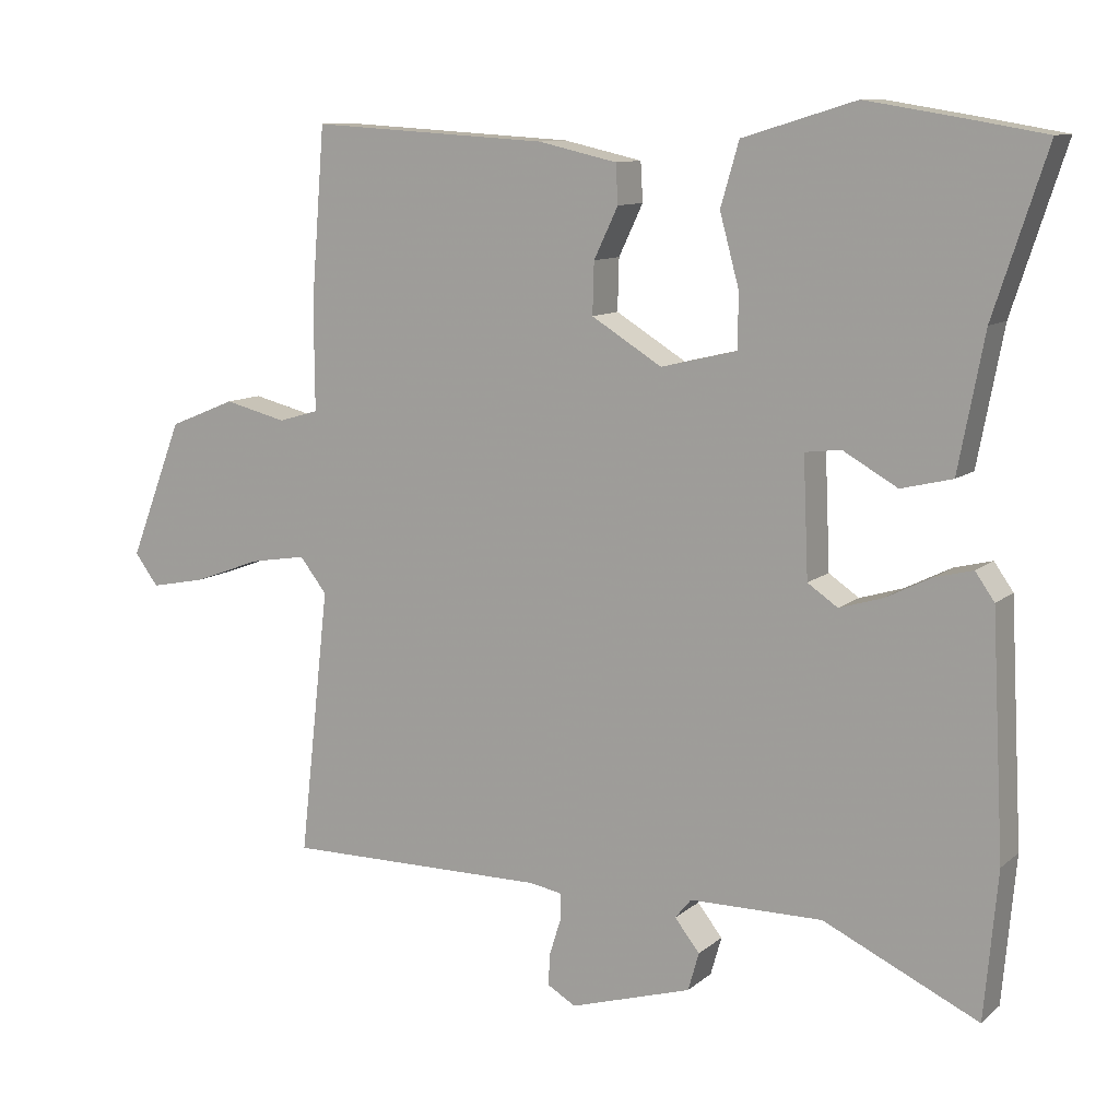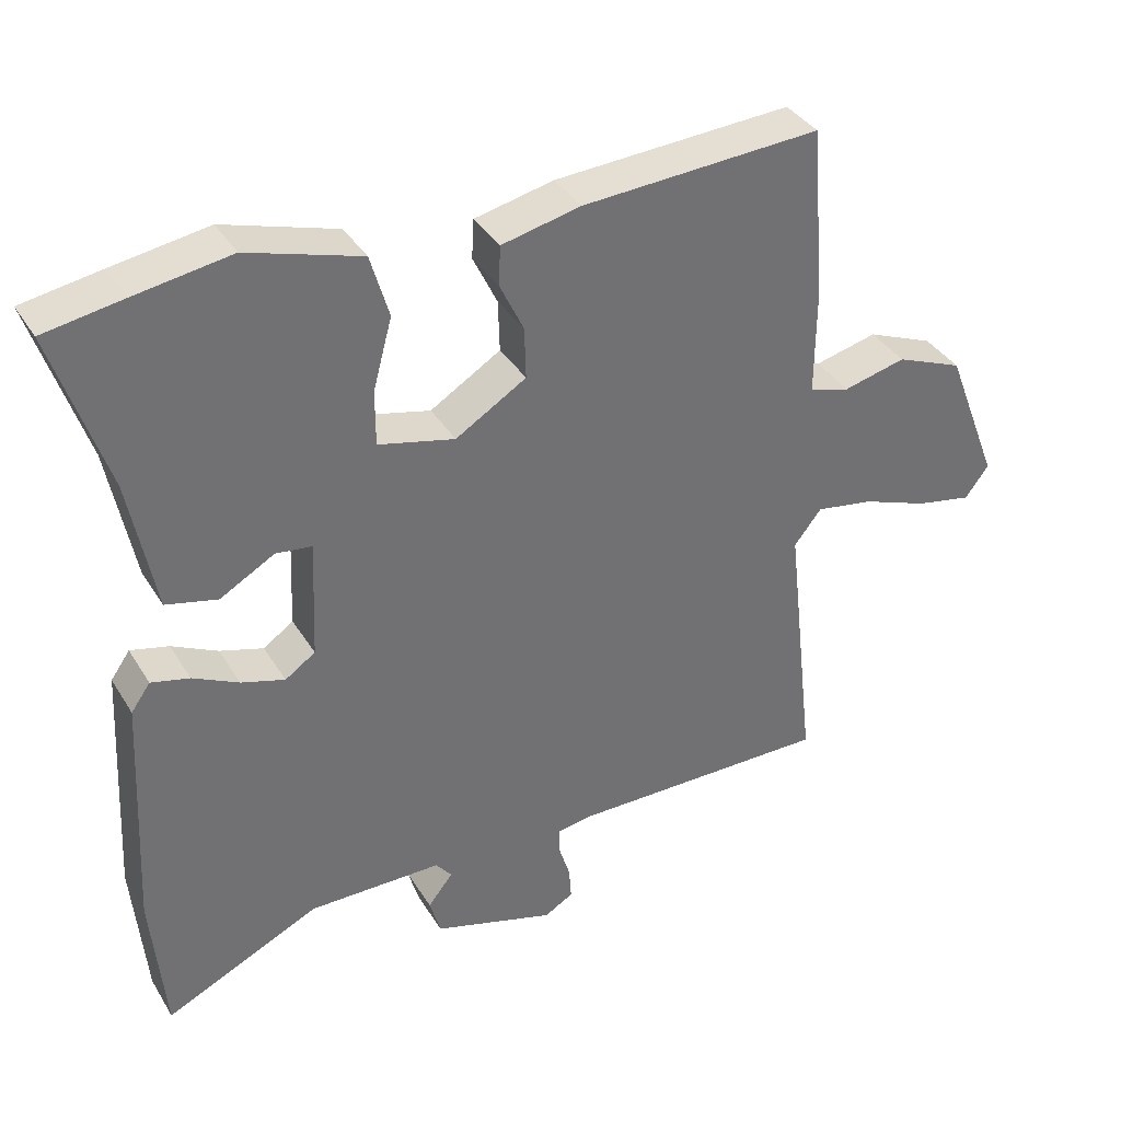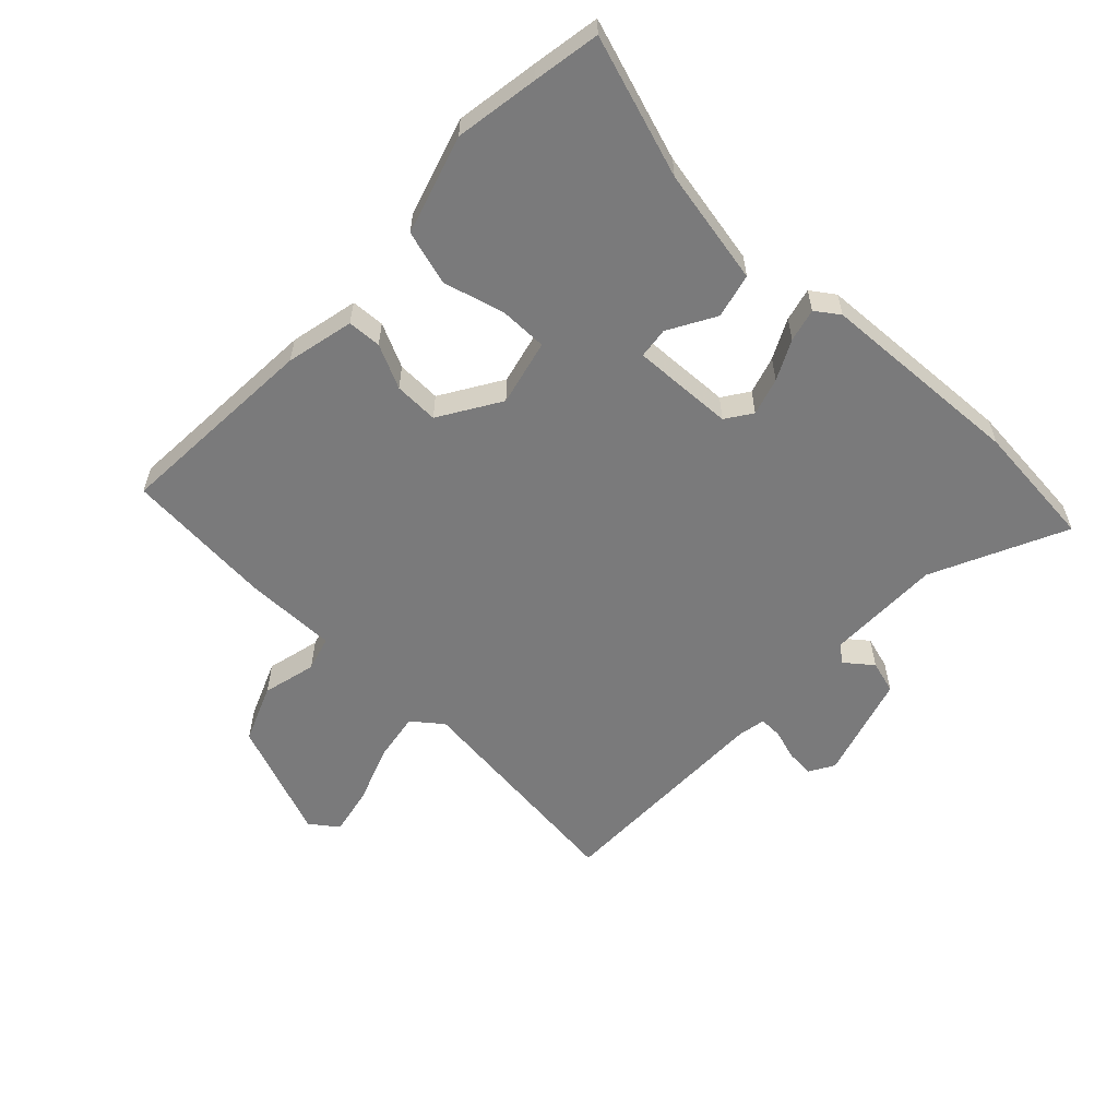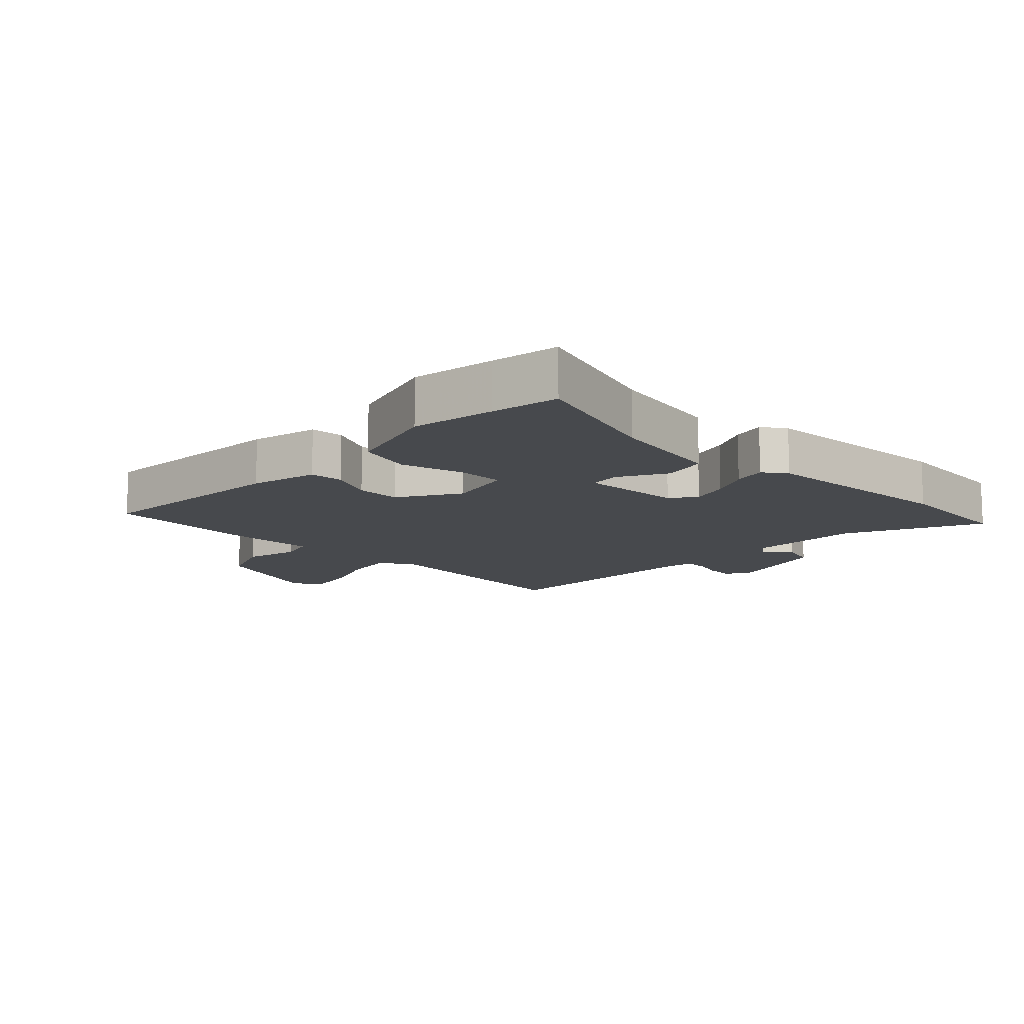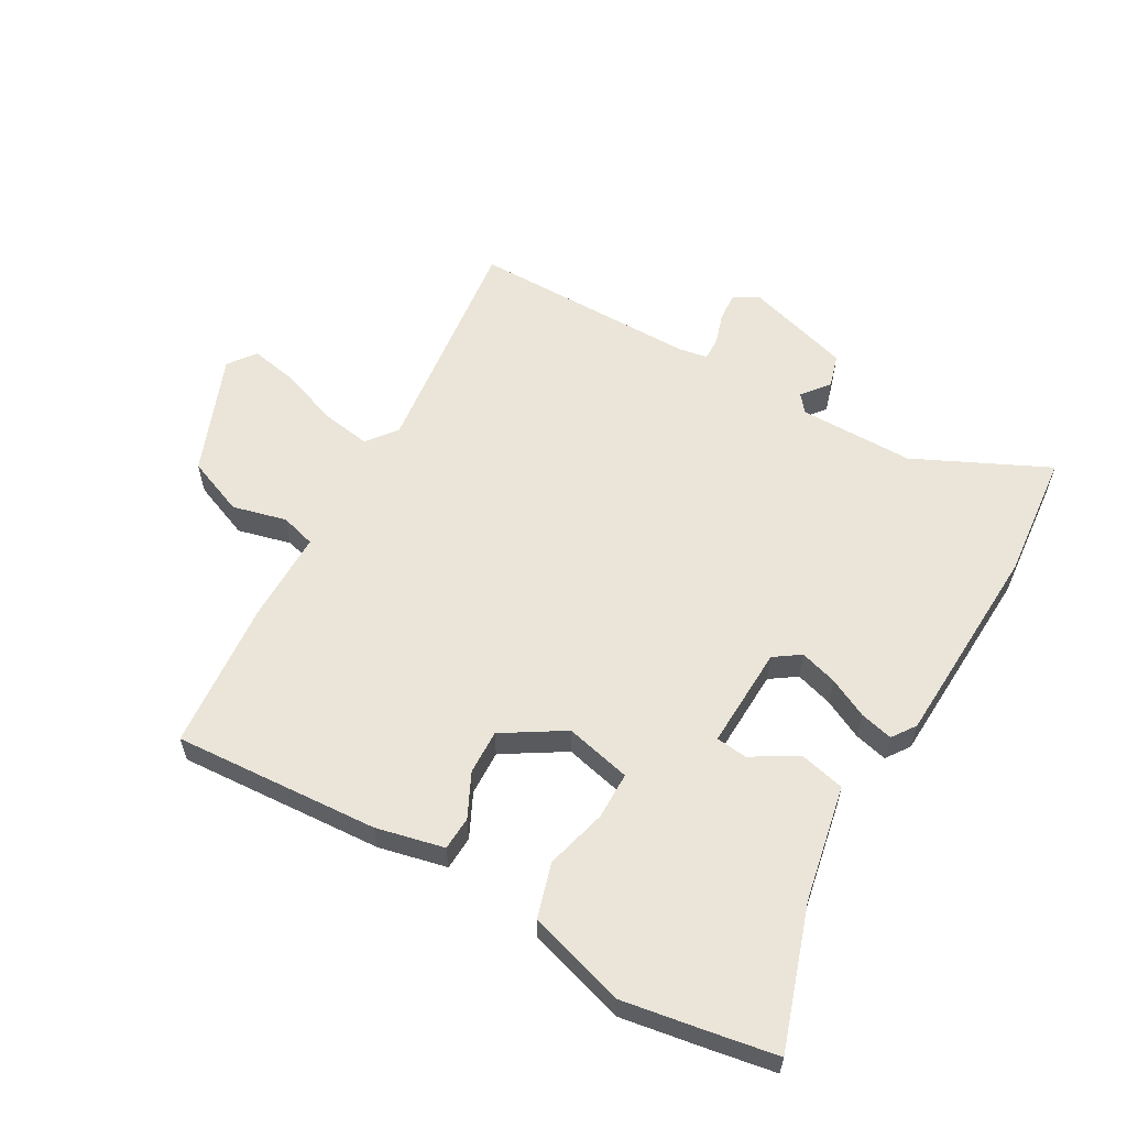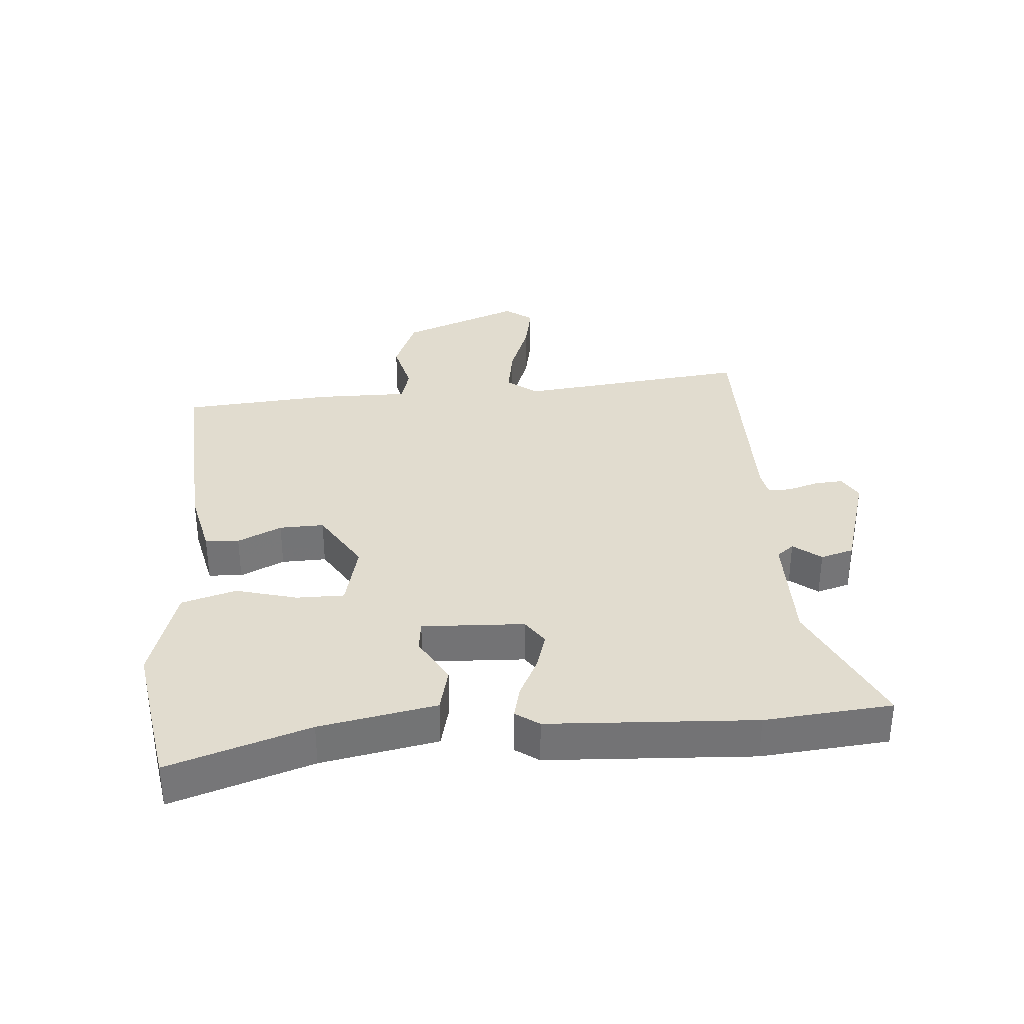
<metadata>
{"format":"obj","ext":"obj","renderer":"f3d","projection":"perspective","resolution":1024,"background":"white","views":[{"elev":10.5,"azim":27.9,"up":"+Z"},{"elev":36.9,"azim":152.1,"up":"+Z"},{"elev":-58.1,"azim":46.3,"up":"+Y"},{"elev":-12.2,"azim":45.8,"up":"+Y"},{"elev":58.9,"azim":29.4,"up":"+Y"},{"elev":34.2,"azim":85.5,"up":"+Y"}]}
</metadata>
<code>
v 0.441 0.07 0.51
v 0.547 0.07 0.492
v 0.475 0.07 0.272
v 0.44 0.07 0.089
v 0.37 0.07 0.072
v 0.296 0.07 0.114
v 0.247 0.07 0.108
v 0.254 0.07 -0.053
v 0.295 0.07 -0.081
v 0.354 0.07 -0.063
v 0.416 0.07 -0.032
v 0.468 0.07 -0.019
v 0.494 0.07 -0.056
v 0.511 0.07 -0.38
v 0.493 0.07 -0.58
v 0.282 0.07 -0.481
v 0.101 0.07 -0.482
v 0.079 0.07 -0.509
v 0.113 0.07 -0.552
v 0.098 0.07 -0.604
v -0.068 0.07 -0.654
v -0.107 0.07 -0.631
v -0.104 0.07 -0.587
v -0.089 0.07 -0.539
v -0.088 0.07 -0.502
v -0.132 0.07 -0.494
v -0.491 0.07 -0.496
v -0.45 0.07 -0.132
v -0.487 0.07 -0.085
v -0.565 0.07 -0.098
v -0.656 0.07 -0.132
v -0.732 0.07 -0.147
v -0.764 0.07 -0.104
v -0.691 0.07 0.084
v -0.6 0.07 0.121
v -0.515 0.07 0.1
v -0.46 0.07 0.116
v -0.461 0.07 0.261
v -0.442 0.07 0.496
v -0.118 0.07 0.477
v -0.011 0.07 0.453
v -0.008 0.07 0.4
v -0.041 0.07 0.331
v -0.043 0.07 0.261
v 0.053 0.07 0.202
v 0.157 0.07 0.227
v 0.157 0.07 0.302
v 0.131 0.07 0.398
v 0.156 0.07 0.484
v 0.31 0.07 0.531
v 0.441 0 0.51
v 0.547 0 0.492
v 0.475 0 0.272
v 0.44 0 0.089
v 0.37 0 0.072
v 0.296 0 0.114
v 0.247 0 0.108
v 0.254 0 -0.053
v 0.295 0 -0.081
v 0.354 0 -0.063
v 0.416 0 -0.032
v 0.468 0 -0.019
v 0.494 0 -0.056
v 0.511 0 -0.38
v 0.493 0 -0.58
v 0.282 0 -0.481
v 0.101 0 -0.482
v 0.079 0 -0.509
v 0.113 0 -0.552
v 0.098 0 -0.604
v -0.068 0 -0.654
v -0.107 0 -0.631
v -0.104 0 -0.587
v -0.089 0 -0.539
v -0.088 0 -0.502
v -0.132 0 -0.494
v -0.491 0 -0.496
v -0.45 0 -0.132
v -0.487 0 -0.085
v -0.565 0 -0.098
v -0.656 0 -0.132
v -0.732 0 -0.147
v -0.764 0 -0.104
v -0.691 0 0.084
v -0.6 0 0.121
v -0.515 0 0.1
v -0.46 0 0.116
v -0.461 0 0.261
v -0.442 0 0.496
v -0.118 0 0.477
v -0.011 0 0.453
v -0.008 0 0.4
v -0.041 0 0.331
v -0.043 0 0.261
v 0.053 0 0.202
v 0.157 0 0.227
v 0.157 0 0.302
v 0.131 0 0.398
v 0.156 0 0.484
v 0.31 0 0.531
f 47 48 49 50
f 46 47 50 1
f 40 41 42 43
f 40 43 44
f 37 38 39 40
f 37 40 44
f 33 34 35 36
f 33 36 37
f 30 31 32 33
f 29 30 33 37
f 28 29 37 44
f 26 27 28 44
f 21 22 23 24
f 21 24 25
f 18 19 20 21
f 17 18 21 25
f 13 14 15 16
f 13 16 17
f 10 11 12 13
f 9 10 13 17
f 8 9 17 25
f 3 4 5 6
f 3 6 7
f 46 1 2 3
f 45 46 3 7
f 26 44 45
f 25 26 45
f 7 8 25 45
f 100 99 98 97
f 51 100 97 96
f 93 92 91 90
f 94 93 90
f 90 89 88 87
f 94 90 87
f 86 85 84 83
f 87 86 83
f 83 82 81 80
f 87 83 80 79
f 94 87 79 78
f 94 78 77 76
f 74 73 72 71
f 75 74 71
f 71 70 69 68
f 75 71 68 67
f 66 65 64 63
f 67 66 63
f 63 62 61 60
f 67 63 60 59
f 75 67 59 58
f 56 55 54 53
f 57 56 53
f 53 52 51 96
f 57 53 96 95
f 95 94 76
f 95 76 75
f 95 75 58 57
f 1 51 52 2
f 2 52 53 3
f 3 53 54 4
f 4 54 55 5
f 5 55 56 6
f 6 56 57 7
f 7 57 58 8
f 8 58 59 9
f 9 59 60 10
f 10 60 61 11
f 11 61 62 12
f 12 62 63 13
f 13 63 64 14
f 14 64 65 15
f 15 65 66 16
f 16 66 67 17
f 17 67 68 18
f 18 68 69 19
f 19 69 70 20
f 20 70 71 21
f 21 71 72 22
f 22 72 73 23
f 23 73 74 24
f 24 74 75 25
f 25 75 76 26
f 26 76 77 27
f 27 77 78 28
f 28 78 79 29
f 29 79 80 30
f 30 80 81 31
f 31 81 82 32
f 32 82 83 33
f 33 83 84 34
f 34 84 85 35
f 35 85 86 36
f 36 86 87 37
f 37 87 88 38
f 38 88 89 39
f 39 89 90 40
f 40 90 91 41
f 41 91 92 42
f 42 92 93 43
f 43 93 94 44
f 44 94 95 45
f 45 95 96 46
f 46 96 97 47
f 47 97 98 48
f 48 98 99 49
f 49 99 100 50
f 50 100 51 1

</code>
